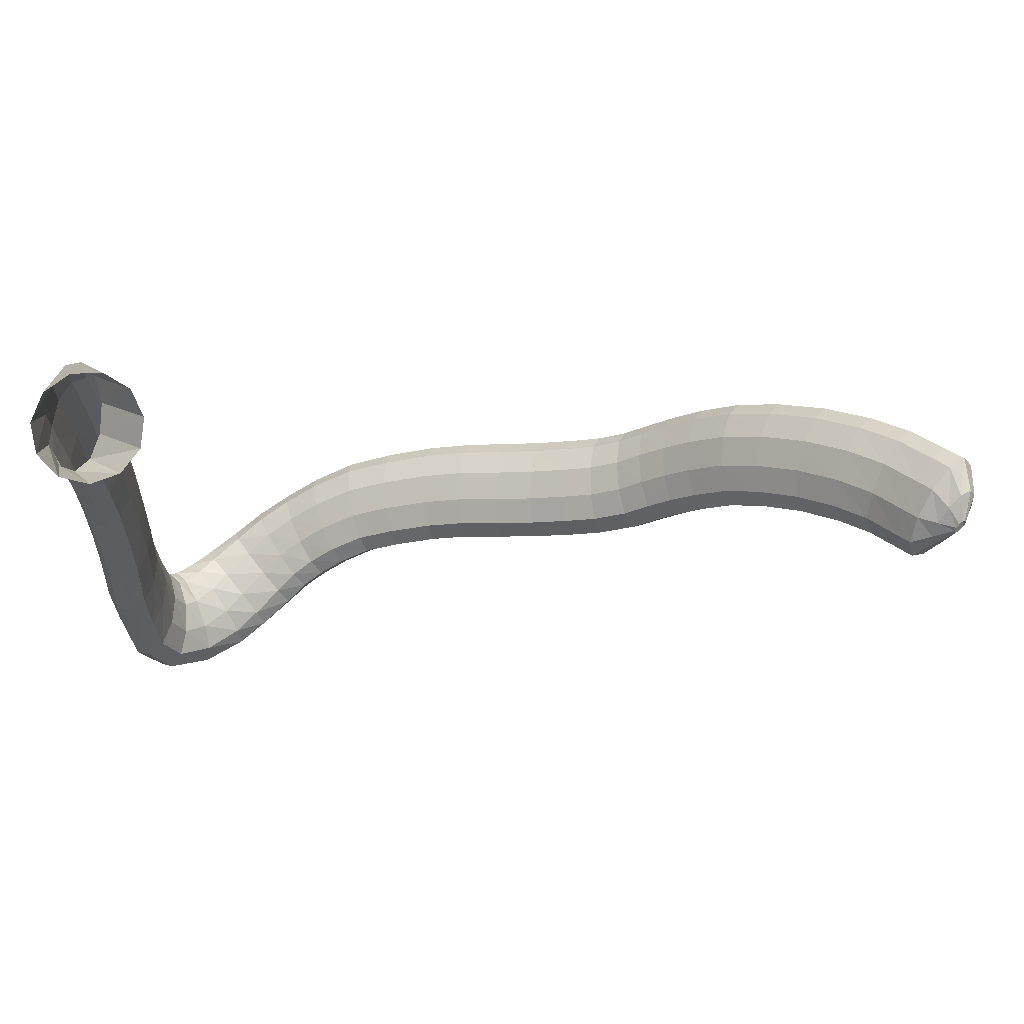
<metadata>
{"format":"obj","ext":"obj","renderer":"f3d","projection":"perspective","resolution":1024,"background":"white","views":[{"elev":44.5,"azim":-176.0,"up":"+Y"}]}
</metadata>
<code>
g tube1
v 87.35 137.3 183.8
v 87.6 137 183.7
v 87.85 136.9 183.6
v 88.03 136.9 183.5
v 88.08 137.2 183.4
v 87.98 137.6 183.5
v 87.77 137.9 183.6
v 87.51 138.1 183.7
v 87.28 138.2 183.8
v 87.16 138 183.9
v 87.19 137.7 183.9
v 87.35 137.3 183.8
v 87.12 136.7 185.3
v 88.04 135.5 184.7
v 89 135 184
v 89.69 135.3 183.6
v 89.9 136.3 183.5
v 89.56 137.7 183.8
v 88.78 139.1 184.4
v 87.8 140 185.1
v 86.94 140.1 185.6
v 86.47 139.4 185.9
v 86.53 138.2 185.8
v 87.12 136.7 185.3
v 87.47 135.9 187.1
v 88.79 134 185.7
v 90.23 133.2 184.4
v 91.33 133.7 183.6
v 91.74 135.4 183.6
v 91.33 137.7 184.3
v 90.23 140 185.7
v 88.8 141.4 187.1
v 87.47 141.5 188.2
v 86.69 140.4 188.7
v 86.68 138.3 188.2
v 87.47 135.9 187.1
v 88.76 135.5 188.6
v 89.96 133.7 187
v 91.31 132.9 185.5
v 92.39 133.4 184.7
v 92.85 135.1 184.8
v 92.54 137.4 185.7
v 91.57 139.6 187.2
v 90.24 140.9 188.8
v 88.97 141.1 189.9
v 88.17 139.9 190.3
v 88.1 137.9 189.8
v 88.76 135.5 188.6
v 91.35 134.7 191.4
v 92.46 132.9 189.7
v 93.73 132.2 188.1
v 94.76 132.7 187.3
v 95.22 134.4 187.4
v 94.96 136.6 188.4
v 94.08 138.8 190
v 92.84 140.1 191.7
v 91.64 140.2 193
v 90.86 139 193.4
v 90.76 137 192.8
v 91.35 134.7 191.4
v 94.35 133.6 194
v 95.27 131.9 192
v 96.39 131.3 190.3
v 97.37 131.9 189.5
v 97.88 133.5 189.6
v 97.77 135.7 190.8
v 97.07 137.7 192.7
v 96.01 138.9 194.6
v 94.91 139 195.9
v 94.14 137.8 196.3
v 93.93 135.8 195.6
v 94.35 133.6 194
v 97.94 132 196.8
v 98.67 130.4 194.7
v 99.66 129.8 192.9
v 100.6 130.4 192
v 101.2 132.1 192.2
v 101.3 134.2 193.5
v 100.8 136.1 195.5
v 99.85 137.2 197.5
v 98.84 137.2 199
v 98.04 136.1 199.3
v 97.7 134.1 198.5
v 97.94 132 196.8
v 101.7 130.1 199.2
v 102.2 128.6 197
v 103.1 128.1 195.1
v 104 128.7 194.2
v 104.7 130.3 194.5
v 104.9 132.3 195.9
v 104.6 134.1 198
v 103.9 135.2 200.2
v 102.9 135.2 201.6
v 102.1 134 202
v 101.6 132.1 201.1
v 101.7 130.1 199.2
v 104.8 128.2 201.1
v 105.2 126.8 198.8
v 105.9 126.3 196.8
v 106.9 127 195.9
v 107.7 128.4 196.3
v 108.1 130.3 197.8
v 108 132.1 200
v 107.5 133 202.3
v 106.6 133 203.8
v 105.7 131.9 204.1
v 105 130.1 203.1
v 104.8 128.2 201.1
v 107.9 125.9 202.7
v 108 124.7 200.3
v 108.7 124.3 198.3
v 109.6 124.9 197.3
v 110.5 126.3 197.7
v 111.1 128.1 199.4
v 111.2 129.7 201.7
v 110.8 130.5 204
v 110 130.4 205.5
v 109 129.4 205.8
v 108.3 127.7 204.7
v 107.9 125.9 202.7
v 110.3 124 203.7
v 110.3 122.8 201.2
v 110.9 122.5 199.2
v 111.7 123.2 198.2
v 112.7 124.6 198.7
v 113.4 126.3 200.3
v 113.6 127.7 202.7
v 113.3 128.5 205.1
v 112.6 128.3 206.6
v 111.7 127.3 206.9
v 110.8 125.7 205.8
v 110.3 124 203.7
v 112.7 122.1 204.5
v 112.6 121 202
v 113 120.8 200
v 113.9 121.5 199
v 114.8 122.9 199.4
v 115.6 124.5 201.1
v 115.9 125.9 203.5
v 115.8 126.6 205.9
v 115.1 126.4 207.5
v 114.2 125.3 207.8
v 113.3 123.7 206.7
v 112.7 122.1 204.5
v 115.2 120.2 205.2
v 115.1 119.1 202.7
v 115.5 118.9 200.6
v 116.2 119.7 199.6
v 117.1 121.1 200
v 117.8 122.8 201.6
v 118.1 124.3 204
v 117.9 125 206.4
v 117.4 124.7 208.1
v 116.6 123.5 208.4
v 115.7 121.9 207.3
v 115.2 120.2 205.2
v 118.4 118.5 205.9
v 118.4 117.3 203.5
v 118.8 117.1 201.4
v 119.4 117.9 200.3
v 120.1 119.5 200.7
v 120.6 121.3 202.3
v 120.7 122.8 204.7
v 120.5 123.5 207
v 120 123.2 208.7
v 119.4 122 209
v 118.8 120.2 208
v 118.4 118.5 205.9
v 121.3 117.3 206.5
v 121.4 116.2 204.1
v 121.8 116 202
v 122.4 116.8 200.9
v 122.9 118.4 201.3
v 123.2 120.3 202.8
v 123.3 121.9 205.2
v 123.1 122.6 207.6
v 122.6 122.3 209.2
v 122 121 209.6
v 121.6 119.1 208.6
v 121.3 117.3 206.5
v 125 116 207.4
v 125.1 114.8 204.9
v 125.5 114.6 202.8
v 126 115.5 201.8
v 126.5 117.1 202.1
v 126.8 119 203.7
v 126.8 120.6 206
v 126.5 121.3 208.4
v 126 121 210
v 125.5 119.7 210.4
v 125.1 117.8 209.4
v 125 116 207.4
v 128.8 114.9 208.2
v 129 113.7 205.7
v 129.3 113.5 203.6
v 129.8 114.4 202.6
v 130.2 116 202.9
v 130.4 117.9 204.4
v 130.4 119.5 206.8
v 130.1 120.2 209.1
v 129.7 119.9 210.8
v 129.3 118.6 211.2
v 128.9 116.7 210.2
v 128.8 114.9 208.2
v 132.7 113.9 208.9
v 132.8 112.7 206.4
v 133.1 112.5 204.3
v 133.5 113.4 203.3
v 134 115 203.6
v 134.3 116.9 205.1
v 134.3 118.5 207.5
v 134.1 119.2 209.9
v 133.7 118.8 211.5
v 133.2 117.5 211.9
v 132.8 115.7 210.9
v 132.7 113.9 208.9
v 136.4 112.6 209.5
v 136.4 111.5 207
v 136.6 111.3 204.9
v 137 112.2 203.9
v 137.6 113.8 204.2
v 138 115.7 205.8
v 138.2 117.2 208.2
v 138.2 117.8 210.6
v 137.8 117.4 212.2
v 137.3 116.1 212.6
v 136.8 114.3 211.6
v 136.4 112.6 209.5
v 140.7 111 209.9
v 140.5 109.9 207.4
v 140.6 109.8 205.3
v 141 110.7 204.2
v 141.6 112.3 204.5
v 142.2 114.1 206.2
v 142.6 115.5 208.6
v 142.7 116.1 211
v 142.4 115.7 212.6
v 141.9 114.5 213
v 141.2 112.7 212
v 140.7 111 209.9
v 144.3 109.5 210.1
v 143.8 108.5 207.6
v 143.8 108.5 205.5
v 144.2 109.4 204.4
v 145 110.9 204.7
v 145.8 112.6 206.4
v 146.5 113.9 208.8
v 146.8 114.4 211.2
v 146.6 113.9 212.9
v 146 112.7 213.2
v 145.1 111 212.2
v 144.3 109.5 210.1
v 147.6 107.6 209.8
v 146.9 106.8 207.3
v 146.6 106.9 205.2
v 147.1 107.8 204.1
v 148 109.2 204.4
v 149.1 110.7 206.1
v 150.1 111.9 208.5
v 150.6 112.2 210.9
v 150.5 111.7 212.5
v 149.8 110.5 212.9
v 148.8 108.9 211.9
v 147.6 107.6 209.8
v 150.4 105.7 209.3
v 149.4 105.1 206.9
v 148.9 105.3 204.8
v 149.3 106.2 203.8
v 150.3 107.6 204.1
v 151.6 109 205.6
v 152.9 110 208
v 153.6 110.2 210.3
v 153.7 109.6 212
v 153 108.4 212.3
v 151.8 107 211.4
v 150.4 105.7 209.3
v 153.1 104.1 208.5
v 151.7 103.6 206.2
v 150.9 103.9 204.2
v 151.1 104.9 203.1
v 152.2 106.2 203.4
v 153.7 107.6 204.8
v 155.3 108.4 206.9
v 156.4 108.5 209.2
v 156.7 107.8 210.7
v 156.1 106.6 211.2
v 154.7 105.2 210.3
v 153.1 104.1 208.5
v 155.7 102.3 207.2
v 154 101.8 205.1
v 152.9 102.1 203.3
v 152.9 103.2 202.3
v 153.8 104.6 202.4
v 155.5 106 203.6
v 157.4 106.9 205.5
v 158.8 107 207.5
v 159.4 106.3 209
v 158.9 105 209.5
v 157.5 103.5 208.8
v 155.7 102.3 207.2
v 158.8 100.9 205.1
v 157 100.1 203.3
v 155.7 100.2 201.6
v 155.3 101.2 200.6
v 156.1 102.8 200.7
v 157.6 104.5 201.7
v 159.5 105.6 203.4
v 161.2 106 205.2
v 162 105.4 206.6
v 161.8 104 207.1
v 160.6 102.4 206.6
v 158.8 100.9 205.1
v 161.6 100.3 203.2
v 159.9 99.09 201.5
v 158.4 98.89 199.9
v 157.7 99.79 199
v 158 101.5 199.1
v 159.1 103.5 200.1
v 160.8 105.1 201.7
v 162.4 105.9 203.4
v 163.6 105.5 204.7
v 163.8 104.1 205.1
v 163.1 102.2 204.6
v 161.6 100.3 203.2
v 164.7 100.7 200.8
v 163.4 99.18 198.9
v 162 98.67 197.3
v 161 99.37 196.5
v 160.7 101.1 196.8
v 161.1 103.2 198
v 162.2 105.1 199.8
v 163.6 106.2 201.6
v 164.8 106.1 202.8
v 165.5 104.8 203.1
v 165.4 102.8 202.3
v 164.7 100.7 200.8
v 167.1 102.7 198.5
v 166.5 101.3 196.2
v 165.4 100.8 194.4
v 164.2 101.2 193.8
v 163.2 102.5 194.5
v 162.8 104.1 196.3
v 163.1 105.7 198.6
v 164 106.7 200.7
v 165.2 106.8 201.9
v 166.3 105.9 201.9
v 167.1 104.4 200.6
v 167.1 102.7 198.5
v 168.6 106 196.7
v 168.1 105.3 194.1
v 167 104.9 192.3
v 165.7 105.1 191.9
v 164.5 105.8 192.9
v 163.8 106.7 195.1
v 163.8 107.6 197.8
v 164.6 108.1 200.1
v 165.9 108.2 201.3
v 167.3 107.8 201
v 168.3 107 199.3
v 168.6 106 196.7
v 169.1 110.1 195.6
v 168.5 109.6 193
v 167.4 109.3 191.3
v 166 109.3 190.9
v 164.8 109.7 192.1
v 164.1 110.2 194.4
v 164.3 110.9 197.2
v 165.2 111.3 199.5
v 166.5 111.4 200.6
v 167.9 111.2 200.1
v 168.8 110.7 198.3
v 169.1 110.1 195.6
v 169.3 114.7 194.6
v 168.7 114.2 192
v 167.5 114 190.2
v 166.1 114 189.9
v 164.9 114.2 191.2
v 164.3 114.6 193.6
v 164.5 115.1 196.3
v 165.5 115.4 198.6
v 166.9 115.6 199.7
v 168.2 115.5 199.2
v 169.1 115.1 197.3
v 169.3 114.7 194.6
v 169.3 119.5 194
v 168.6 119.2 191.3
v 167.4 118.9 189.6
v 166 118.9 189.3
v 164.8 119 190.6
v 164.3 119.4 193
v 164.5 119.8 195.8
v 165.5 120.1 198
v 166.9 120.2 199.1
v 168.2 120.1 198.6
v 169.1 119.9 196.7
v 169.3 119.5 194
v 169.3 124.2 193.3
v 168.7 123.8 190.6
v 167.5 123.5 188.9
v 166.1 123.4 188.6
v 164.9 123.7 189.9
v 164.3 124.1 192.2
v 164.5 124.6 195
v 165.5 125 197.3
v 166.9 125.1 198.3
v 168.2 125 197.8
v 169.1 124.7 195.9
v 169.3 124.2 193.3
v 169.4 128.9 192.3
v 168.8 128.3 189.7
v 167.6 127.9 188
v 166.2 127.9 187.7
v 165 128.2 189
v 164.4 128.8 191.3
v 164.6 129.4 194
v 165.6 129.9 196.3
v 166.9 130.2 197.3
v 168.3 130 196.8
v 169.2 129.5 195
v 169.4 128.9 192.3
v 169.5 133.4 191.1
v 168.9 132.6 188.5
v 167.7 132.2 186.8
v 166.3 132.1 186.5
v 165.1 132.5 187.7
v 164.5 133.2 190
v 164.7 134.1 192.7
v 165.7 134.7 194.9
v 167 135 196
v 168.4 134.8 195.5
v 169.3 134.2 193.7
v 169.5 133.4 191.1
v 169.7 137.2 189.9
v 169.2 136.4 187.3
v 168 135.9 185.6
v 166.6 135.8 185.3
v 165.4 136.3 186.5
v 164.8 137.1 188.8
v 164.9 137.9 191.4
v 165.9 138.6 193.6
v 167.2 138.9 194.7
v 168.6 138.7 194.2
v 169.5 138 192.4
v 169.7 137.2 189.9
v 169.8 139.3 189.1
v 169.2 138.4 186.6
v 168 137.8 185
v 166.6 137.7 184.7
v 165.4 138.2 185.9
v 164.9 139 188.1
v 165.1 140.1 190.8
v 166 140.9 192.9
v 167.4 141.3 193.9
v 168.7 141 193.4
v 169.7 140.3 191.7
v 169.8 139.3 189.1
v 169.7 142 187.8
v 169.4 139.9 186.1
v 168.4 138.3 185.1
v 167.1 137.6 185.2
v 165.9 138.2 186.3
v 165.1 139.7 188
v 165 141.8 189.9
v 165.7 143.8 191.3
v 166.9 145 191.8
v 168.2 145 191.2
v 169.2 143.9 189.7
v 169.7 142 187.8
v 168.8 146.5 181.7
v 168.4 144.1 180.3
v 166.7 141.9 179.9
v 164.2 140.7 180.4
v 161.8 140.8 181.9
v 160.2 142.2 183.7
v 159.9 144.4 185.4
v 161 146.8 186.4
v 163.2 148.6 186.3
v 165.8 149.2 185.3
v 167.9 148.4 183.6
v 168.8 146.5 181.7
f 1 2 14
f 14 13 1
f 2 3 15
f 15 14 2
f 3 4 16
f 16 15 3
f 4 5 17
f 17 16 4
f 5 6 18
f 18 17 5
f 6 7 19
f 19 18 6
f 7 8 20
f 20 19 7
f 8 9 21
f 21 20 8
f 9 10 22
f 22 21 9
f 10 11 23
f 23 22 10
f 11 12 24
f 24 23 11
f 13 14 26
f 26 25 13
f 14 15 27
f 27 26 14
f 15 16 28
f 28 27 15
f 16 17 29
f 29 28 16
f 17 18 30
f 30 29 17
f 18 19 31
f 31 30 18
f 19 20 32
f 32 31 19
f 20 21 33
f 33 32 20
f 21 22 34
f 34 33 21
f 22 23 35
f 35 34 22
f 23 24 36
f 36 35 23
f 25 26 38
f 38 37 25
f 26 27 39
f 39 38 26
f 27 28 40
f 40 39 27
f 28 29 41
f 41 40 28
f 29 30 42
f 42 41 29
f 30 31 43
f 43 42 30
f 31 32 44
f 44 43 31
f 32 33 45
f 45 44 32
f 33 34 46
f 46 45 33
f 34 35 47
f 47 46 34
f 35 36 48
f 48 47 35
f 37 38 50
f 50 49 37
f 38 39 51
f 51 50 38
f 39 40 52
f 52 51 39
f 40 41 53
f 53 52 40
f 41 42 54
f 54 53 41
f 42 43 55
f 55 54 42
f 43 44 56
f 56 55 43
f 44 45 57
f 57 56 44
f 45 46 58
f 58 57 45
f 46 47 59
f 59 58 46
f 47 48 60
f 60 59 47
f 49 50 62
f 62 61 49
f 50 51 63
f 63 62 50
f 51 52 64
f 64 63 51
f 52 53 65
f 65 64 52
f 53 54 66
f 66 65 53
f 54 55 67
f 67 66 54
f 55 56 68
f 68 67 55
f 56 57 69
f 69 68 56
f 57 58 70
f 70 69 57
f 58 59 71
f 71 70 58
f 59 60 72
f 72 71 59
f 61 62 74
f 74 73 61
f 62 63 75
f 75 74 62
f 63 64 76
f 76 75 63
f 64 65 77
f 77 76 64
f 65 66 78
f 78 77 65
f 66 67 79
f 79 78 66
f 67 68 80
f 80 79 67
f 68 69 81
f 81 80 68
f 69 70 82
f 82 81 69
f 70 71 83
f 83 82 70
f 71 72 84
f 84 83 71
f 73 74 86
f 86 85 73
f 74 75 87
f 87 86 74
f 75 76 88
f 88 87 75
f 76 77 89
f 89 88 76
f 77 78 90
f 90 89 77
f 78 79 91
f 91 90 78
f 79 80 92
f 92 91 79
f 80 81 93
f 93 92 80
f 81 82 94
f 94 93 81
f 82 83 95
f 95 94 82
f 83 84 96
f 96 95 83
f 85 86 98
f 98 97 85
f 86 87 99
f 99 98 86
f 87 88 100
f 100 99 87
f 88 89 101
f 101 100 88
f 89 90 102
f 102 101 89
f 90 91 103
f 103 102 90
f 91 92 104
f 104 103 91
f 92 93 105
f 105 104 92
f 93 94 106
f 106 105 93
f 94 95 107
f 107 106 94
f 95 96 108
f 108 107 95
f 97 98 110
f 110 109 97
f 98 99 111
f 111 110 98
f 99 100 112
f 112 111 99
f 100 101 113
f 113 112 100
f 101 102 114
f 114 113 101
f 102 103 115
f 115 114 102
f 103 104 116
f 116 115 103
f 104 105 117
f 117 116 104
f 105 106 118
f 118 117 105
f 106 107 119
f 119 118 106
f 107 108 120
f 120 119 107
f 109 110 122
f 122 121 109
f 110 111 123
f 123 122 110
f 111 112 124
f 124 123 111
f 112 113 125
f 125 124 112
f 113 114 126
f 126 125 113
f 114 115 127
f 127 126 114
f 115 116 128
f 128 127 115
f 116 117 129
f 129 128 116
f 117 118 130
f 130 129 117
f 118 119 131
f 131 130 118
f 119 120 132
f 132 131 119
f 121 122 134
f 134 133 121
f 122 123 135
f 135 134 122
f 123 124 136
f 136 135 123
f 124 125 137
f 137 136 124
f 125 126 138
f 138 137 125
f 126 127 139
f 139 138 126
f 127 128 140
f 140 139 127
f 128 129 141
f 141 140 128
f 129 130 142
f 142 141 129
f 130 131 143
f 143 142 130
f 131 132 144
f 144 143 131
f 133 134 146
f 146 145 133
f 134 135 147
f 147 146 134
f 135 136 148
f 148 147 135
f 136 137 149
f 149 148 136
f 137 138 150
f 150 149 137
f 138 139 151
f 151 150 138
f 139 140 152
f 152 151 139
f 140 141 153
f 153 152 140
f 141 142 154
f 154 153 141
f 142 143 155
f 155 154 142
f 143 144 156
f 156 155 143
f 145 146 158
f 158 157 145
f 146 147 159
f 159 158 146
f 147 148 160
f 160 159 147
f 148 149 161
f 161 160 148
f 149 150 162
f 162 161 149
f 150 151 163
f 163 162 150
f 151 152 164
f 164 163 151
f 152 153 165
f 165 164 152
f 153 154 166
f 166 165 153
f 154 155 167
f 167 166 154
f 155 156 168
f 168 167 155
f 157 158 170
f 170 169 157
f 158 159 171
f 171 170 158
f 159 160 172
f 172 171 159
f 160 161 173
f 173 172 160
f 161 162 174
f 174 173 161
f 162 163 175
f 175 174 162
f 163 164 176
f 176 175 163
f 164 165 177
f 177 176 164
f 165 166 178
f 178 177 165
f 166 167 179
f 179 178 166
f 167 168 180
f 180 179 167
f 169 170 182
f 182 181 169
f 170 171 183
f 183 182 170
f 171 172 184
f 184 183 171
f 172 173 185
f 185 184 172
f 173 174 186
f 186 185 173
f 174 175 187
f 187 186 174
f 175 176 188
f 188 187 175
f 176 177 189
f 189 188 176
f 177 178 190
f 190 189 177
f 178 179 191
f 191 190 178
f 179 180 192
f 192 191 179
f 181 182 194
f 194 193 181
f 182 183 195
f 195 194 182
f 183 184 196
f 196 195 183
f 184 185 197
f 197 196 184
f 185 186 198
f 198 197 185
f 186 187 199
f 199 198 186
f 187 188 200
f 200 199 187
f 188 189 201
f 201 200 188
f 189 190 202
f 202 201 189
f 190 191 203
f 203 202 190
f 191 192 204
f 204 203 191
f 193 194 206
f 206 205 193
f 194 195 207
f 207 206 194
f 195 196 208
f 208 207 195
f 196 197 209
f 209 208 196
f 197 198 210
f 210 209 197
f 198 199 211
f 211 210 198
f 199 200 212
f 212 211 199
f 200 201 213
f 213 212 200
f 201 202 214
f 214 213 201
f 202 203 215
f 215 214 202
f 203 204 216
f 216 215 203
f 205 206 218
f 218 217 205
f 206 207 219
f 219 218 206
f 207 208 220
f 220 219 207
f 208 209 221
f 221 220 208
f 209 210 222
f 222 221 209
f 210 211 223
f 223 222 210
f 211 212 224
f 224 223 211
f 212 213 225
f 225 224 212
f 213 214 226
f 226 225 213
f 214 215 227
f 227 226 214
f 215 216 228
f 228 227 215
f 217 218 230
f 230 229 217
f 218 219 231
f 231 230 218
f 219 220 232
f 232 231 219
f 220 221 233
f 233 232 220
f 221 222 234
f 234 233 221
f 222 223 235
f 235 234 222
f 223 224 236
f 236 235 223
f 224 225 237
f 237 236 224
f 225 226 238
f 238 237 225
f 226 227 239
f 239 238 226
f 227 228 240
f 240 239 227
f 229 230 242
f 242 241 229
f 230 231 243
f 243 242 230
f 231 232 244
f 244 243 231
f 232 233 245
f 245 244 232
f 233 234 246
f 246 245 233
f 234 235 247
f 247 246 234
f 235 236 248
f 248 247 235
f 236 237 249
f 249 248 236
f 237 238 250
f 250 249 237
f 238 239 251
f 251 250 238
f 239 240 252
f 252 251 239
f 241 242 254
f 254 253 241
f 242 243 255
f 255 254 242
f 243 244 256
f 256 255 243
f 244 245 257
f 257 256 244
f 245 246 258
f 258 257 245
f 246 247 259
f 259 258 246
f 247 248 260
f 260 259 247
f 248 249 261
f 261 260 248
f 249 250 262
f 262 261 249
f 250 251 263
f 263 262 250
f 251 252 264
f 264 263 251
f 253 254 266
f 266 265 253
f 254 255 267
f 267 266 254
f 255 256 268
f 268 267 255
f 256 257 269
f 269 268 256
f 257 258 270
f 270 269 257
f 258 259 271
f 271 270 258
f 259 260 272
f 272 271 259
f 260 261 273
f 273 272 260
f 261 262 274
f 274 273 261
f 262 263 275
f 275 274 262
f 263 264 276
f 276 275 263
f 265 266 278
f 278 277 265
f 266 267 279
f 279 278 266
f 267 268 280
f 280 279 267
f 268 269 281
f 281 280 268
f 269 270 282
f 282 281 269
f 270 271 283
f 283 282 270
f 271 272 284
f 284 283 271
f 272 273 285
f 285 284 272
f 273 274 286
f 286 285 273
f 274 275 287
f 287 286 274
f 275 276 288
f 288 287 275
f 277 278 290
f 290 289 277
f 278 279 291
f 291 290 278
f 279 280 292
f 292 291 279
f 280 281 293
f 293 292 280
f 281 282 294
f 294 293 281
f 282 283 295
f 295 294 282
f 283 284 296
f 296 295 283
f 284 285 297
f 297 296 284
f 285 286 298
f 298 297 285
f 286 287 299
f 299 298 286
f 287 288 300
f 300 299 287
f 289 290 302
f 302 301 289
f 290 291 303
f 303 302 290
f 291 292 304
f 304 303 291
f 292 293 305
f 305 304 292
f 293 294 306
f 306 305 293
f 294 295 307
f 307 306 294
f 295 296 308
f 308 307 295
f 296 297 309
f 309 308 296
f 297 298 310
f 310 309 297
f 298 299 311
f 311 310 298
f 299 300 312
f 312 311 299
f 301 302 314
f 314 313 301
f 302 303 315
f 315 314 302
f 303 304 316
f 316 315 303
f 304 305 317
f 317 316 304
f 305 306 318
f 318 317 305
f 306 307 319
f 319 318 306
f 307 308 320
f 320 319 307
f 308 309 321
f 321 320 308
f 309 310 322
f 322 321 309
f 310 311 323
f 323 322 310
f 311 312 324
f 324 323 311
f 313 314 326
f 326 325 313
f 314 315 327
f 327 326 314
f 315 316 328
f 328 327 315
f 316 317 329
f 329 328 316
f 317 318 330
f 330 329 317
f 318 319 331
f 331 330 318
f 319 320 332
f 332 331 319
f 320 321 333
f 333 332 320
f 321 322 334
f 334 333 321
f 322 323 335
f 335 334 322
f 323 324 336
f 336 335 323
f 325 326 338
f 338 337 325
f 326 327 339
f 339 338 326
f 327 328 340
f 340 339 327
f 328 329 341
f 341 340 328
f 329 330 342
f 342 341 329
f 330 331 343
f 343 342 330
f 331 332 344
f 344 343 331
f 332 333 345
f 345 344 332
f 333 334 346
f 346 345 333
f 334 335 347
f 347 346 334
f 335 336 348
f 348 347 335
f 337 338 350
f 350 349 337
f 338 339 351
f 351 350 338
f 339 340 352
f 352 351 339
f 340 341 353
f 353 352 340
f 341 342 354
f 354 353 341
f 342 343 355
f 355 354 342
f 343 344 356
f 356 355 343
f 344 345 357
f 357 356 344
f 345 346 358
f 358 357 345
f 346 347 359
f 359 358 346
f 347 348 360
f 360 359 347
f 349 350 362
f 362 361 349
f 350 351 363
f 363 362 350
f 351 352 364
f 364 363 351
f 352 353 365
f 365 364 352
f 353 354 366
f 366 365 353
f 354 355 367
f 367 366 354
f 355 356 368
f 368 367 355
f 356 357 369
f 369 368 356
f 357 358 370
f 370 369 357
f 358 359 371
f 371 370 358
f 359 360 372
f 372 371 359
f 361 362 374
f 374 373 361
f 362 363 375
f 375 374 362
f 363 364 376
f 376 375 363
f 364 365 377
f 377 376 364
f 365 366 378
f 378 377 365
f 366 367 379
f 379 378 366
f 367 368 380
f 380 379 367
f 368 369 381
f 381 380 368
f 369 370 382
f 382 381 369
f 370 371 383
f 383 382 370
f 371 372 384
f 384 383 371
f 373 374 386
f 386 385 373
f 374 375 387
f 387 386 374
f 375 376 388
f 388 387 375
f 376 377 389
f 389 388 376
f 377 378 390
f 390 389 377
f 378 379 391
f 391 390 378
f 379 380 392
f 392 391 379
f 380 381 393
f 393 392 380
f 381 382 394
f 394 393 381
f 382 383 395
f 395 394 382
f 383 384 396
f 396 395 383
f 385 386 398
f 398 397 385
f 386 387 399
f 399 398 386
f 387 388 400
f 400 399 387
f 388 389 401
f 401 400 388
f 389 390 402
f 402 401 389
f 390 391 403
f 403 402 390
f 391 392 404
f 404 403 391
f 392 393 405
f 405 404 392
f 393 394 406
f 406 405 393
f 394 395 407
f 407 406 394
f 395 396 408
f 408 407 395
f 397 398 410
f 410 409 397
f 398 399 411
f 411 410 398
f 399 400 412
f 412 411 399
f 400 401 413
f 413 412 400
f 401 402 414
f 414 413 401
f 402 403 415
f 415 414 402
f 403 404 416
f 416 415 403
f 404 405 417
f 417 416 404
f 405 406 418
f 418 417 405
f 406 407 419
f 419 418 406
f 407 408 420
f 420 419 407
f 409 410 422
f 422 421 409
f 410 411 423
f 423 422 410
f 411 412 424
f 424 423 411
f 412 413 425
f 425 424 412
f 413 414 426
f 426 425 413
f 414 415 427
f 427 426 414
f 415 416 428
f 428 427 415
f 416 417 429
f 429 428 416
f 417 418 430
f 430 429 417
f 418 419 431
f 431 430 418
f 419 420 432
f 432 431 419
f 421 422 434
f 434 433 421
f 422 423 435
f 435 434 422
f 423 424 436
f 436 435 423
f 424 425 437
f 437 436 424
f 425 426 438
f 438 437 425
f 426 427 439
f 439 438 426
f 427 428 440
f 440 439 427
f 428 429 441
f 441 440 428
f 429 430 442
f 442 441 429
f 430 431 443
f 443 442 430
f 431 432 444
f 444 443 431
f 433 434 446
f 446 445 433
f 434 435 447
f 447 446 434
f 435 436 448
f 448 447 435
f 436 437 449
f 449 448 436
f 437 438 450
f 450 449 437
f 438 439 451
f 451 450 438
f 439 440 452
f 452 451 439
f 440 441 453
f 453 452 440
f 441 442 454
f 454 453 441
f 442 443 455
f 455 454 442
f 443 444 456
f 456 455 443
f 445 446 458
f 458 457 445
f 446 447 459
f 459 458 446
f 447 448 460
f 460 459 447
f 448 449 461
f 461 460 448
f 449 450 462
f 462 461 449
f 450 451 463
f 463 462 450
f 451 452 464
f 464 463 451
f 452 453 465
f 465 464 452
f 453 454 466
f 466 465 453
f 454 455 467
f 467 466 454
f 455 456 468
f 468 467 455
f 457 458 470
f 470 469 457
f 458 459 471
f 471 470 458
f 459 460 472
f 472 471 459
f 460 461 473
f 473 472 460
f 461 462 474
f 474 473 461
f 462 463 475
f 475 474 462
f 463 464 476
f 476 475 463
f 464 465 477
f 477 476 464
f 465 466 478
f 478 477 465
f 466 467 479
f 479 478 466
f 467 468 480
f 480 479 467
g

</code>
